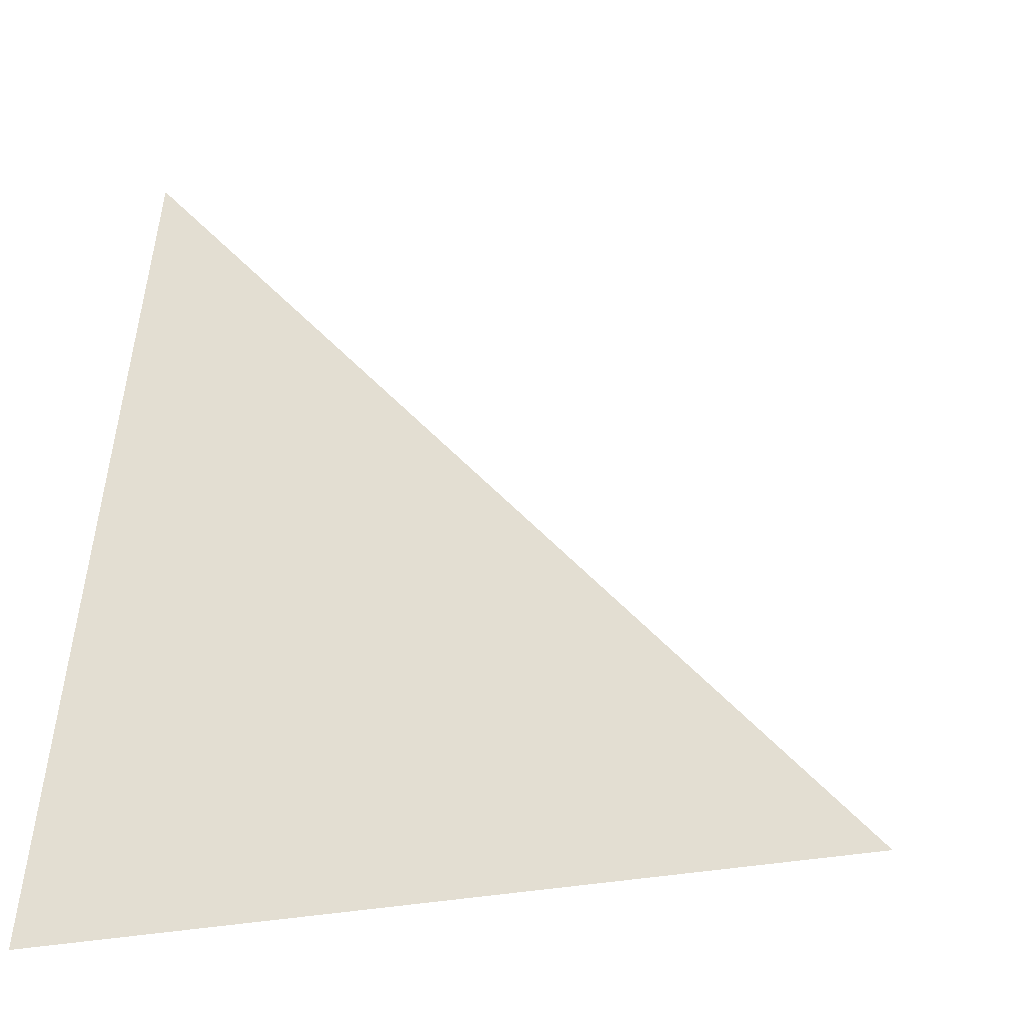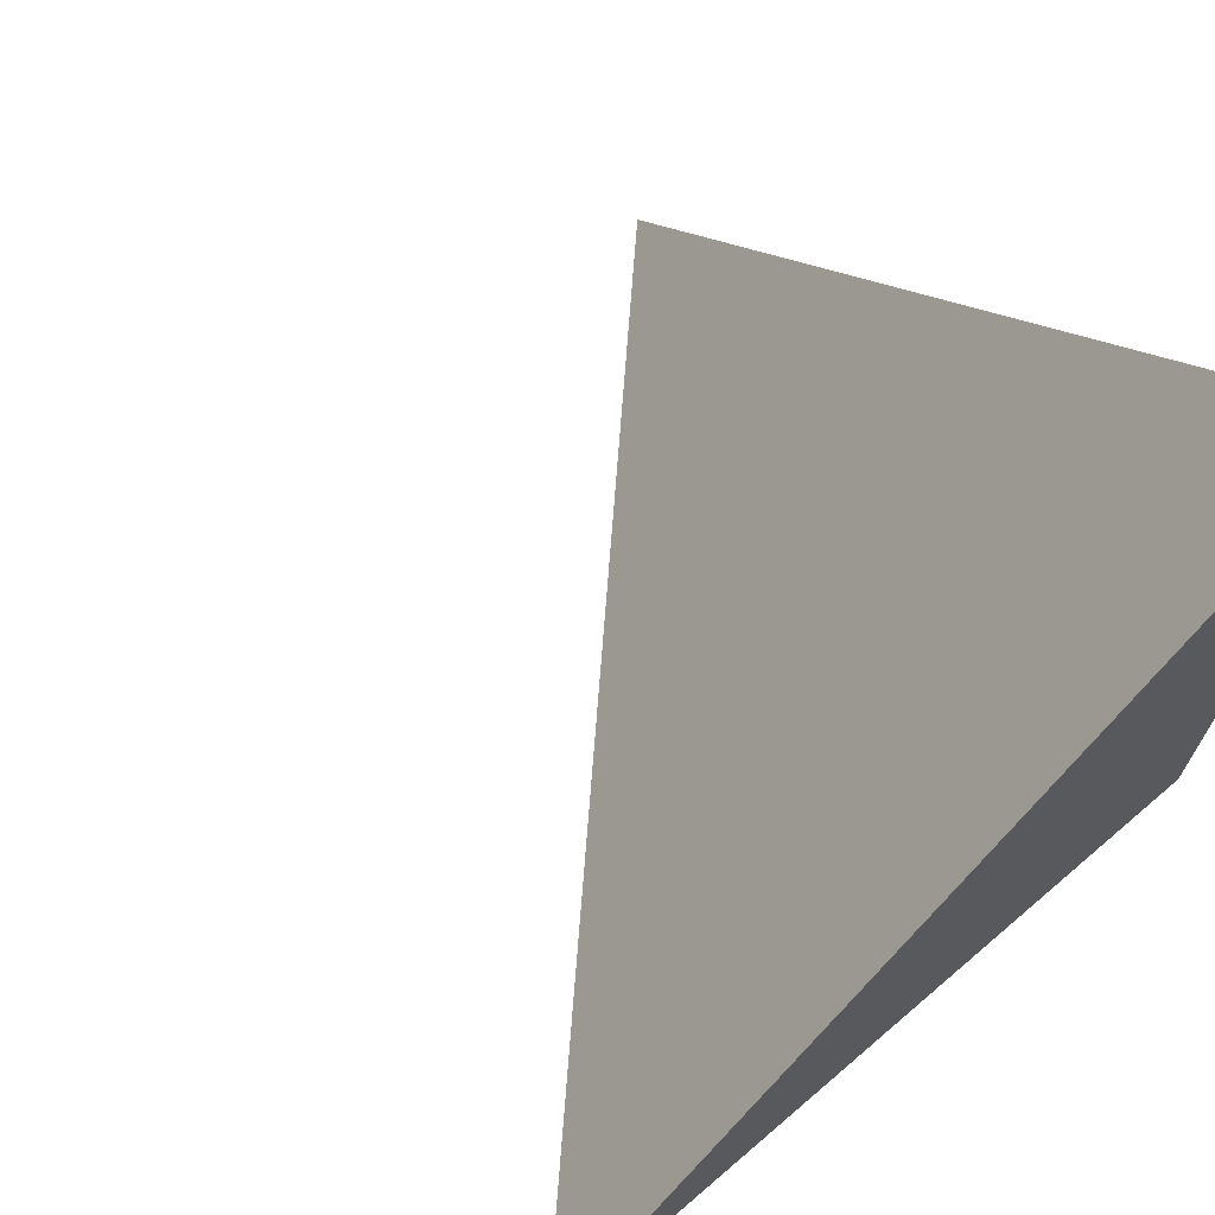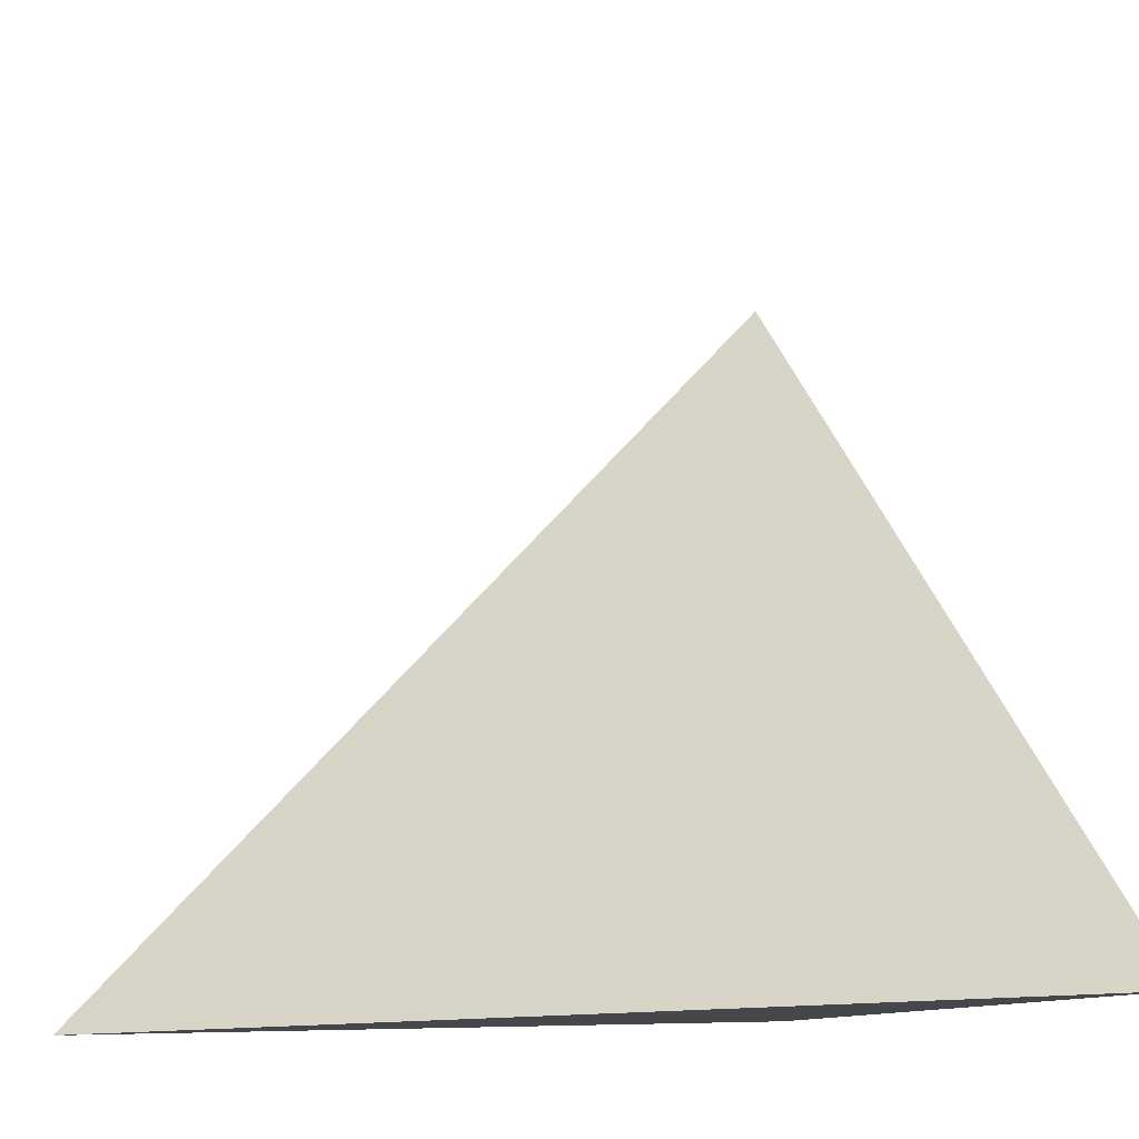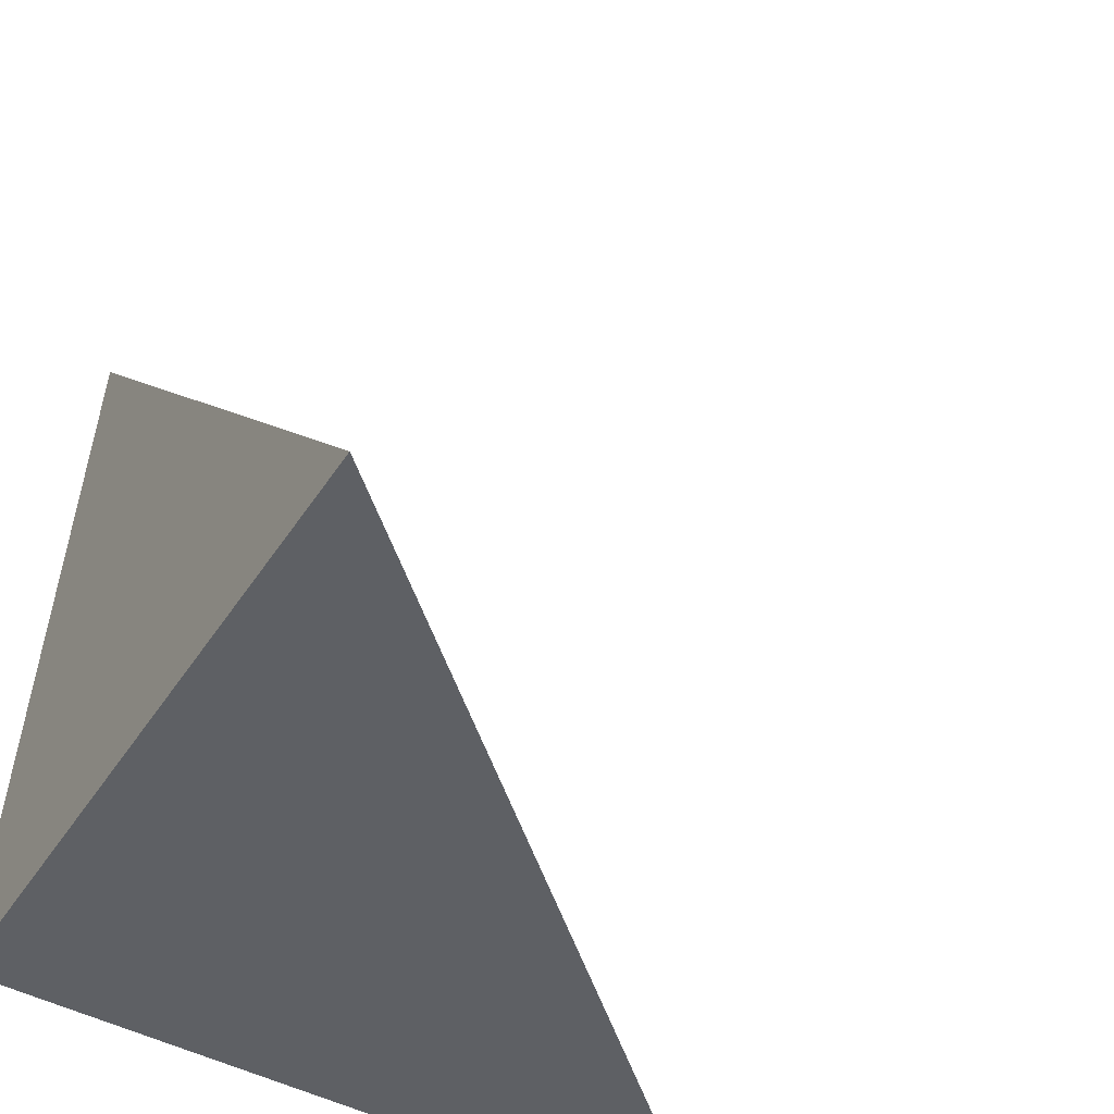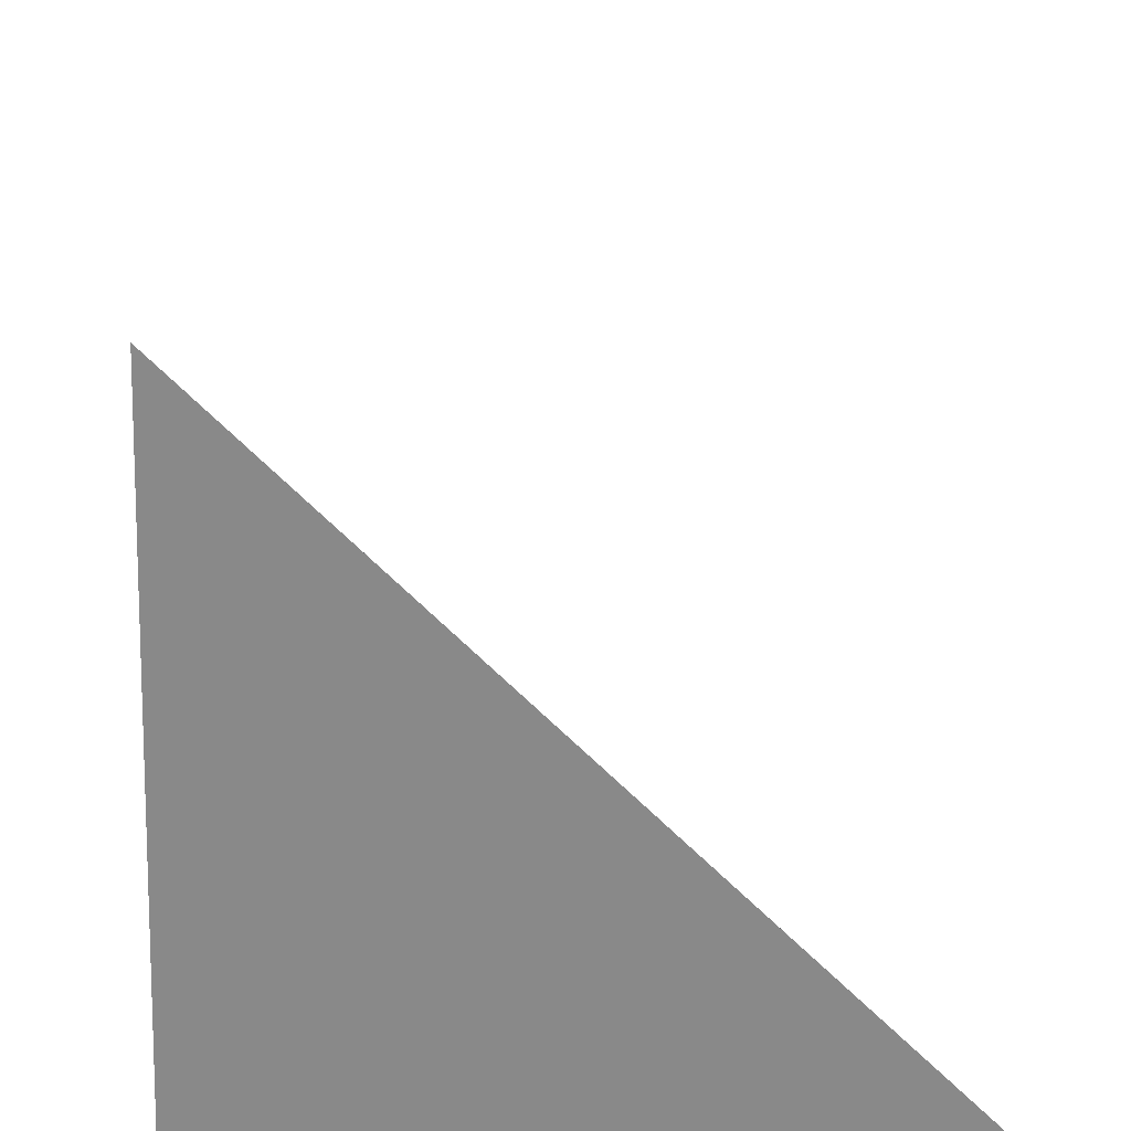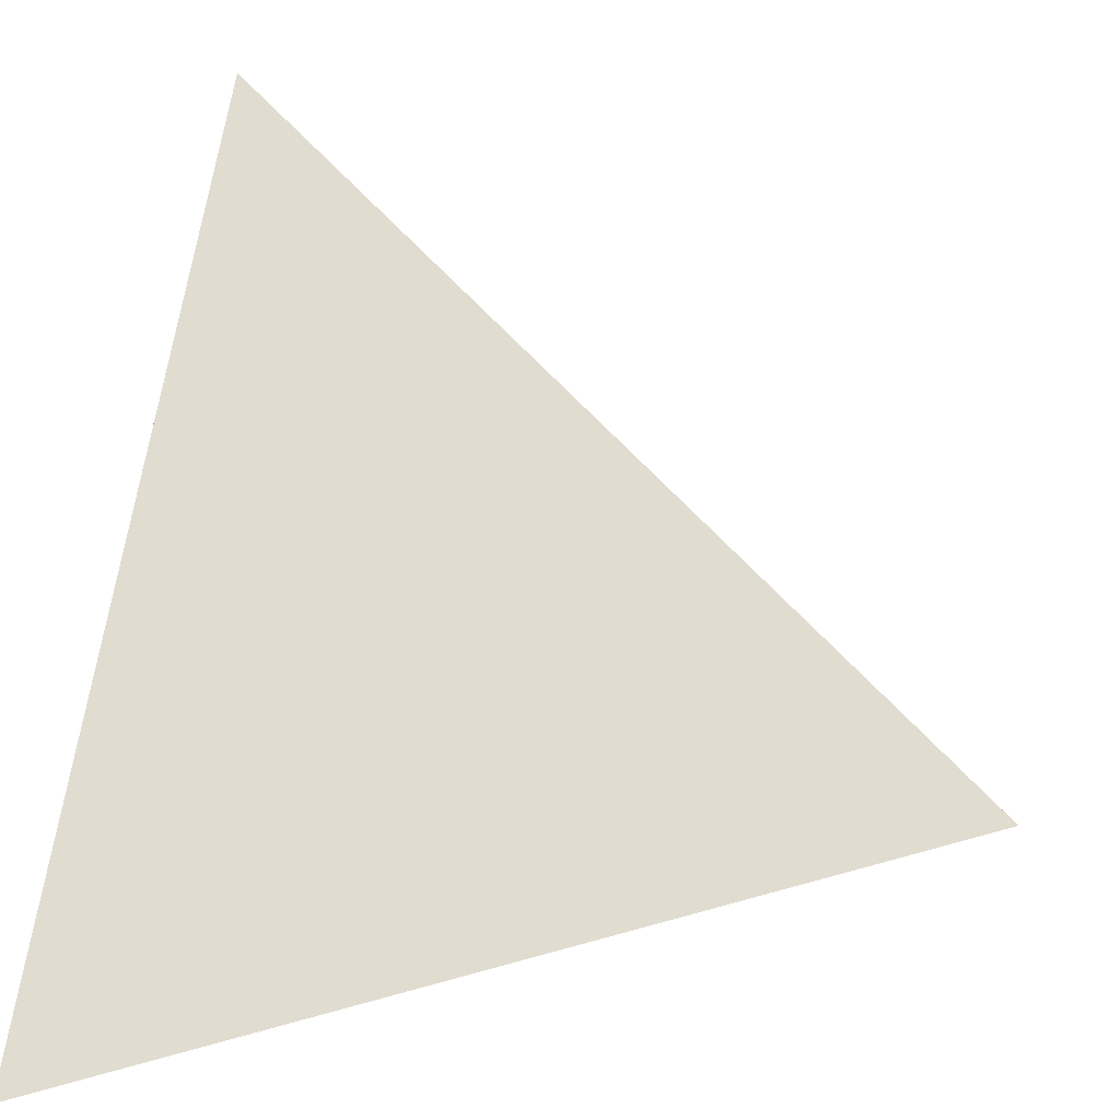
<metadata>
{"format":"obj","ext":"obj","renderer":"f3d","projection":"perspective","resolution":1024,"background":"white","views":[{"elev":-3.2,"azim":91.9,"up":"+Z"},{"elev":69.4,"azim":-133.4,"up":"+Z"},{"elev":-13.8,"azim":69.4,"up":"+Y"},{"elev":-44.1,"azim":-29.5,"up":"+Y"},{"elev":29.6,"azim":-94.9,"up":"+Y"},{"elev":15.2,"azim":100.9,"up":"+Z"}]}
</metadata>
<code>
v  0.9892  0.06558  0.9892
v  1.989  0.01851  0.9892
v  1.032  1.071  1.032
v  0.9892  0.01851  1.989
f 1 3 2
f 1 4 3
f 1 2 4
f 2 3 4

</code>
